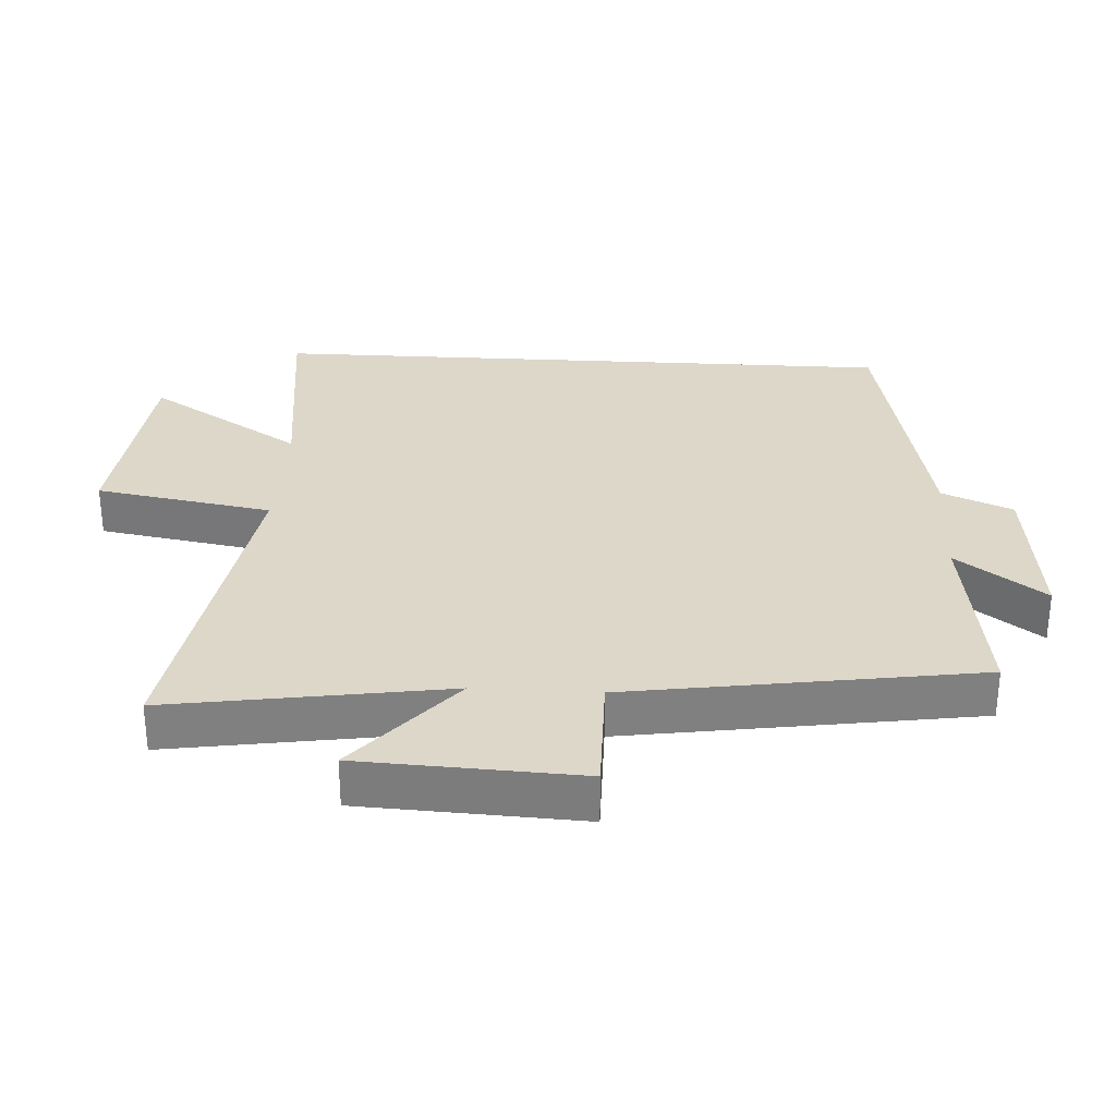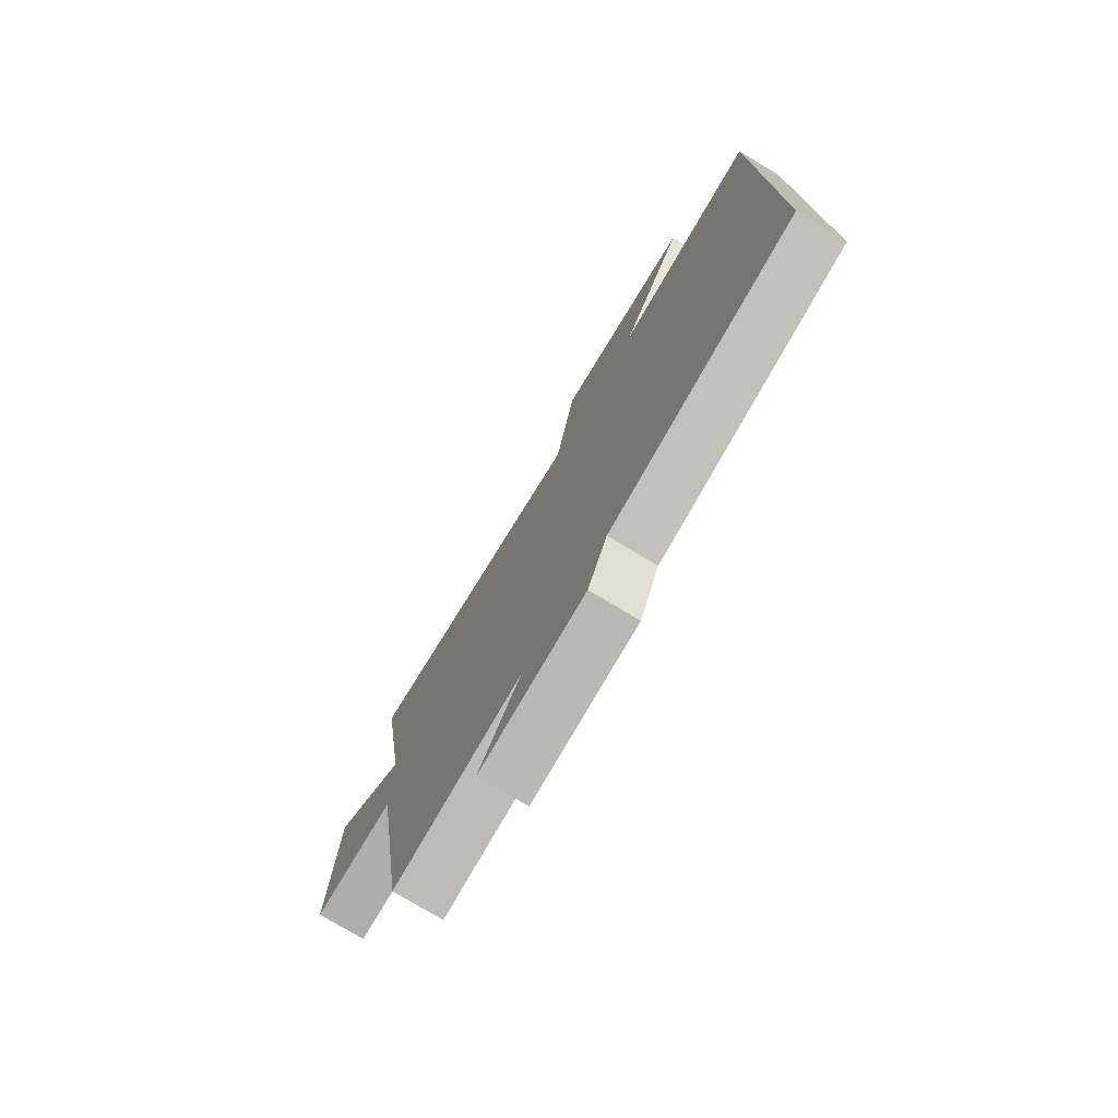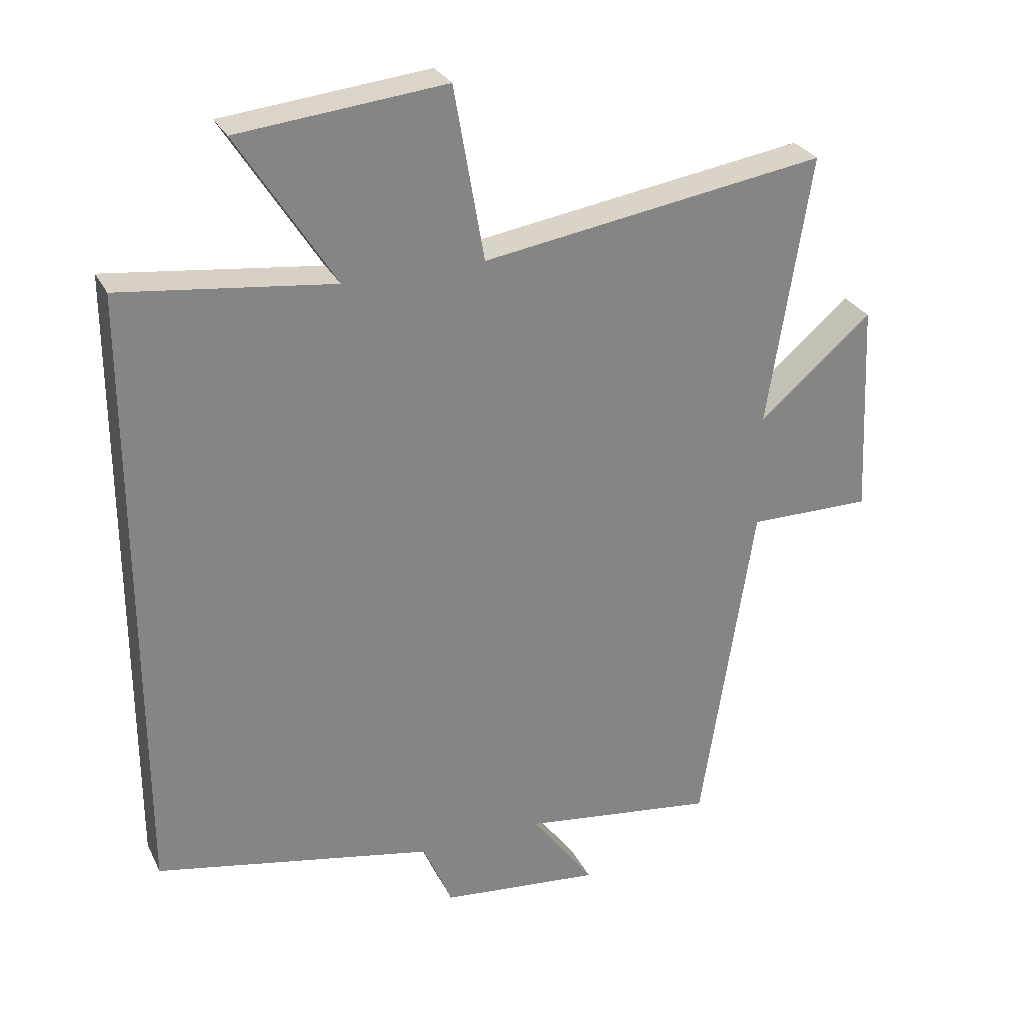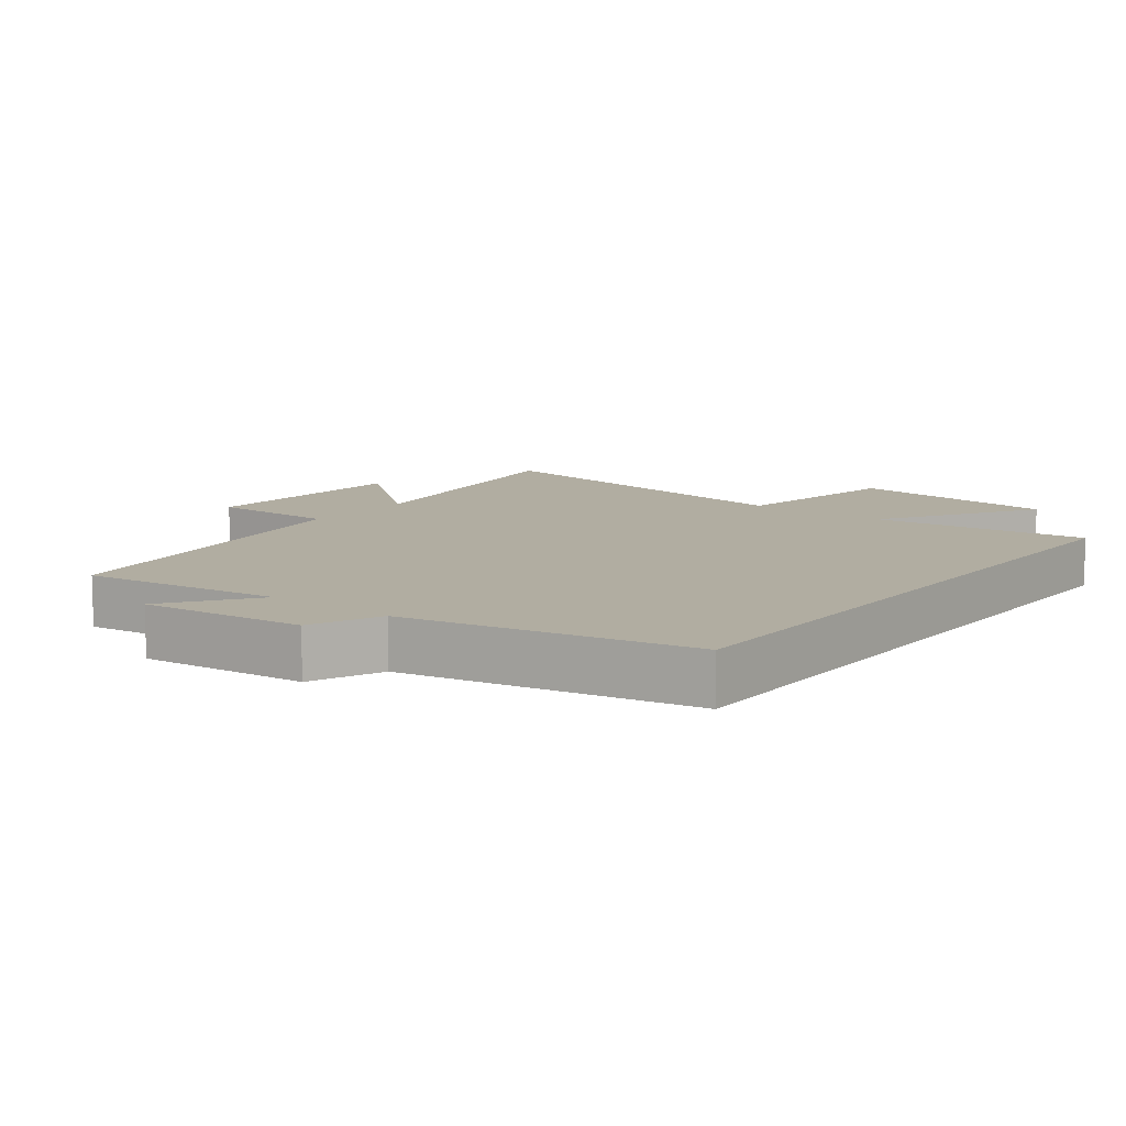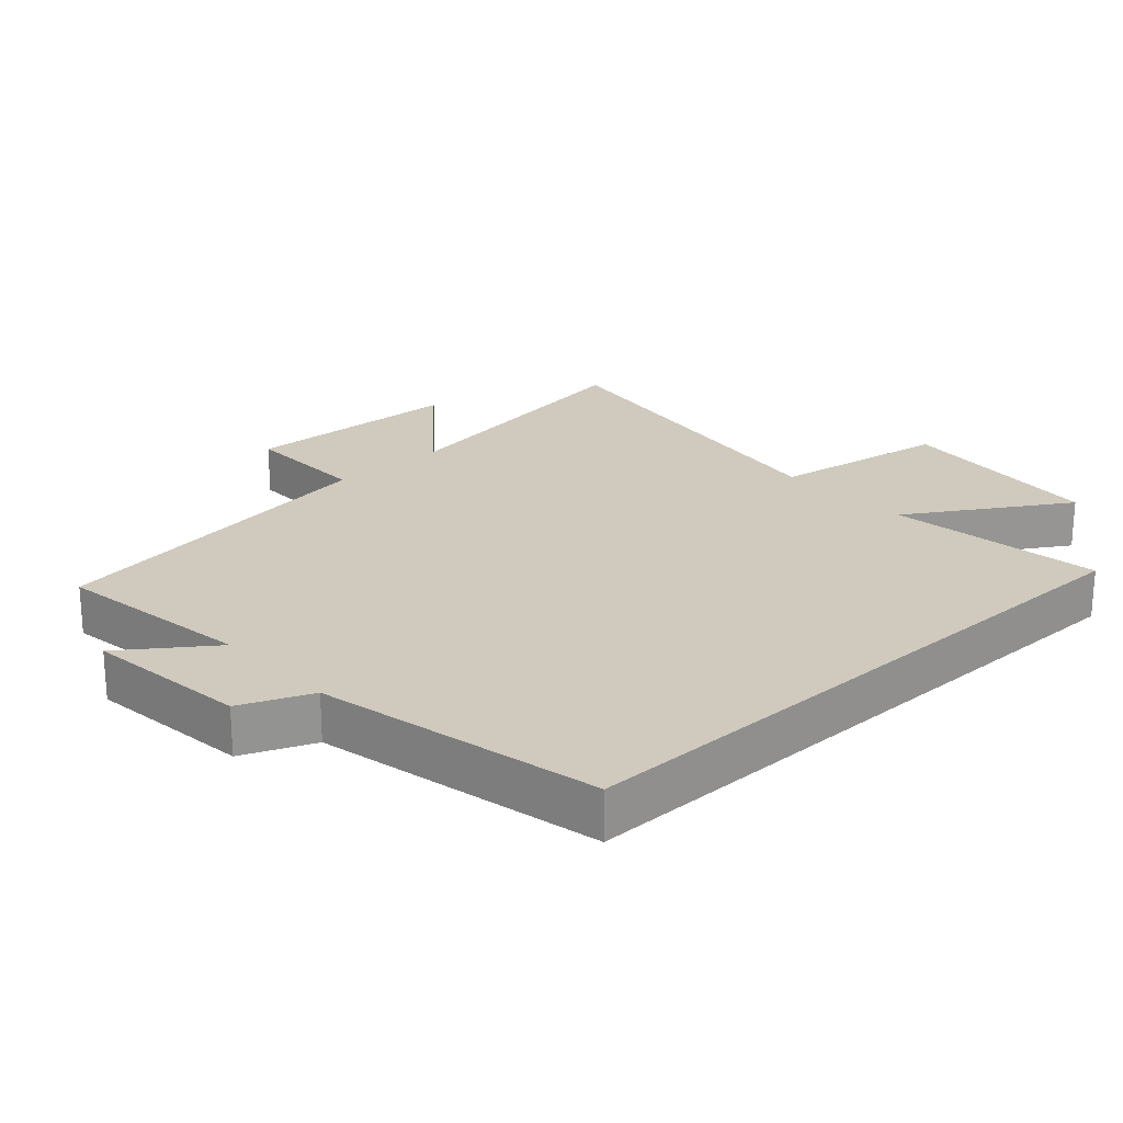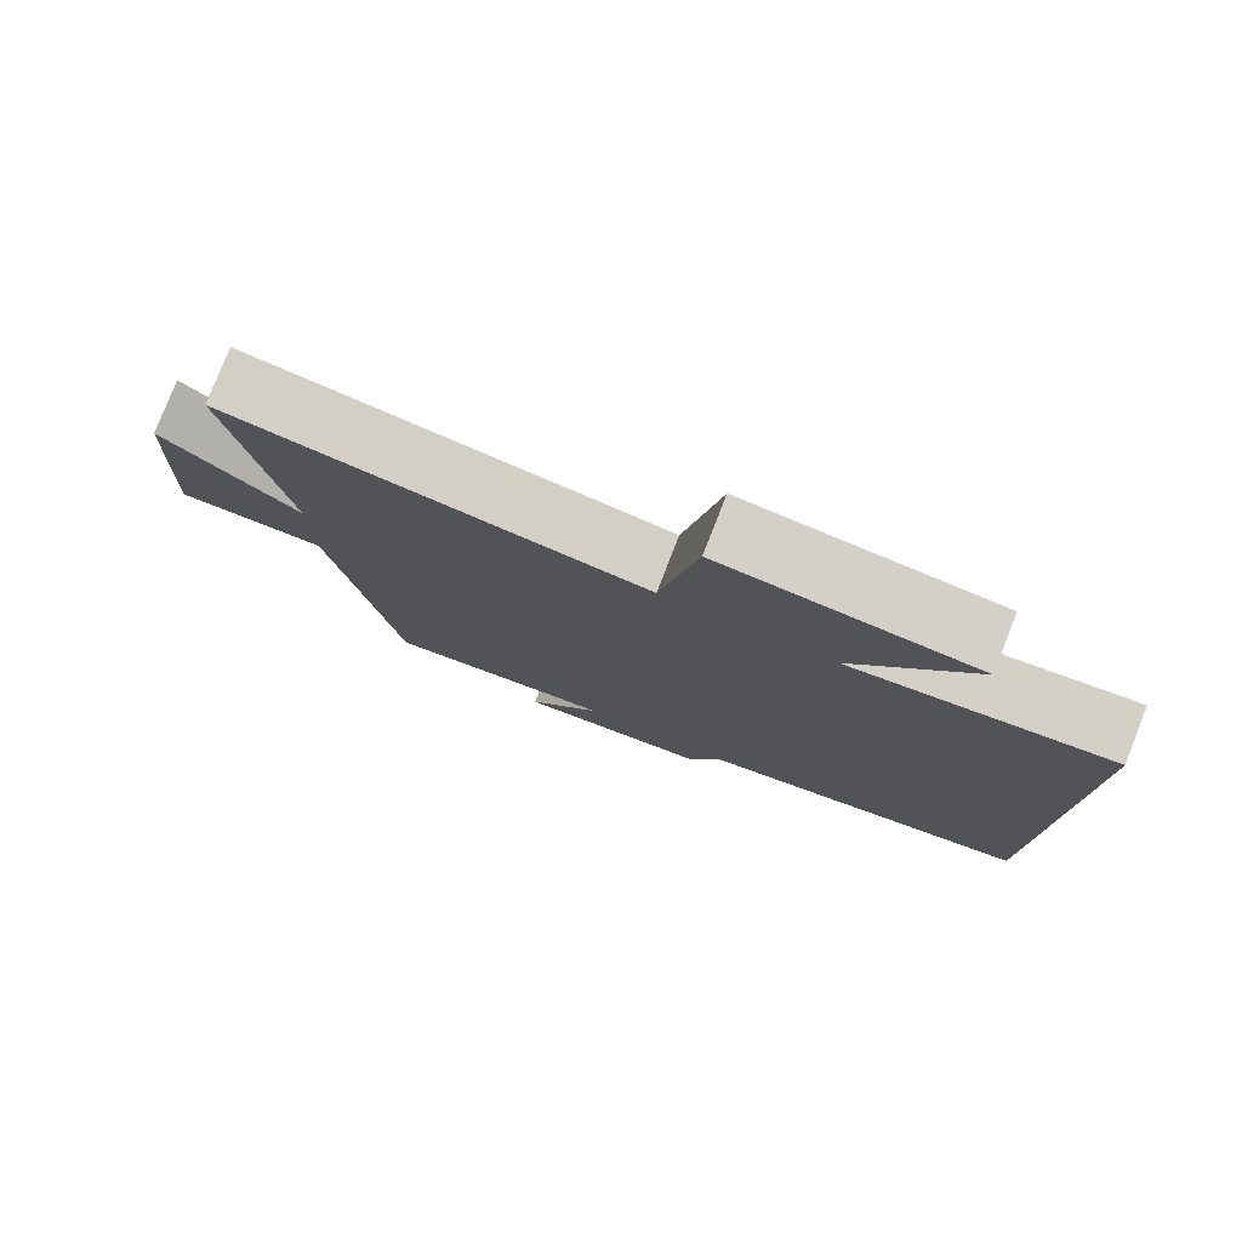
<metadata>
{"format":"obj","ext":"obj","renderer":"f3d","projection":"perspective","resolution":1024,"background":"white","views":[{"elev":30.3,"azim":93.3,"up":"+Y"},{"elev":-76.8,"azim":-120.9,"up":"+Z"},{"elev":28.7,"azim":-22.4,"up":"+Z"},{"elev":10.4,"azim":-142.3,"up":"+Y"},{"elev":22.9,"azim":-132.7,"up":"+Y"},{"elev":79.0,"azim":-158.6,"up":"+Z"}]}
</metadata>
<code>
v -0.5 0.07 -0.414
v -0.5 0.07 0.54
v -0.175 0.07 0.5
v -0.323 0.07 0.734
v -0.007 0.07 0.766
v 0.039 0.07 0.5
v 0.565 0.07 0.58
v 0.5 0.07 0.164
v 0.673 0.07 0.31
v 0.689 0.07 -0.02
v 0.5 0.07 -0.018
v 0.42 0.07 -0.541
v 0.122 0.07 -0.5
v 0.219 0.07 -0.632
v -0.027 0.07 -0.606
v -0.072 0.07 -0.5
v -0.5 0 -0.414
v -0.5 0 0.54
v -0.175 0 0.5
v -0.323 0 0.734
v -0.007 0 0.766
v 0.039 0 0.5
v 0.565 0 0.58
v 0.5 0 0.164
v 0.673 0 0.31
v 0.689 0 -0.02
v 0.5 0 -0.018
v 0.42 0 -0.541
v 0.122 0 -0.5
v 0.219 0 -0.632
v -0.027 0 -0.606
v -0.072 0 -0.5
f 13 14 15 16
f 1 2 3
f 16 1 3
f 13 16 3
f 11 12 13 3
f 8 9 10 11
f 8 11 3 4
f 6 7 8
f 6 8 4
f 4 5 6
f 32 31 30 29
f 19 18 17
f 19 17 32
f 19 32 29
f 19 29 28 27
f 27 26 25 24
f 20 19 27 24
f 24 23 22
f 20 24 22
f 22 21 20
f 1 17 18 2
f 2 18 19 3
f 3 19 20 4
f 4 20 21 5
f 5 21 22 6
f 6 22 23 7
f 7 23 24 8
f 8 24 25 9
f 9 25 26 10
f 10 26 27 11
f 11 27 28 12
f 12 28 29 13
f 13 29 30 14
f 14 30 31 15
f 15 31 32 16
f 16 32 17 1

</code>
